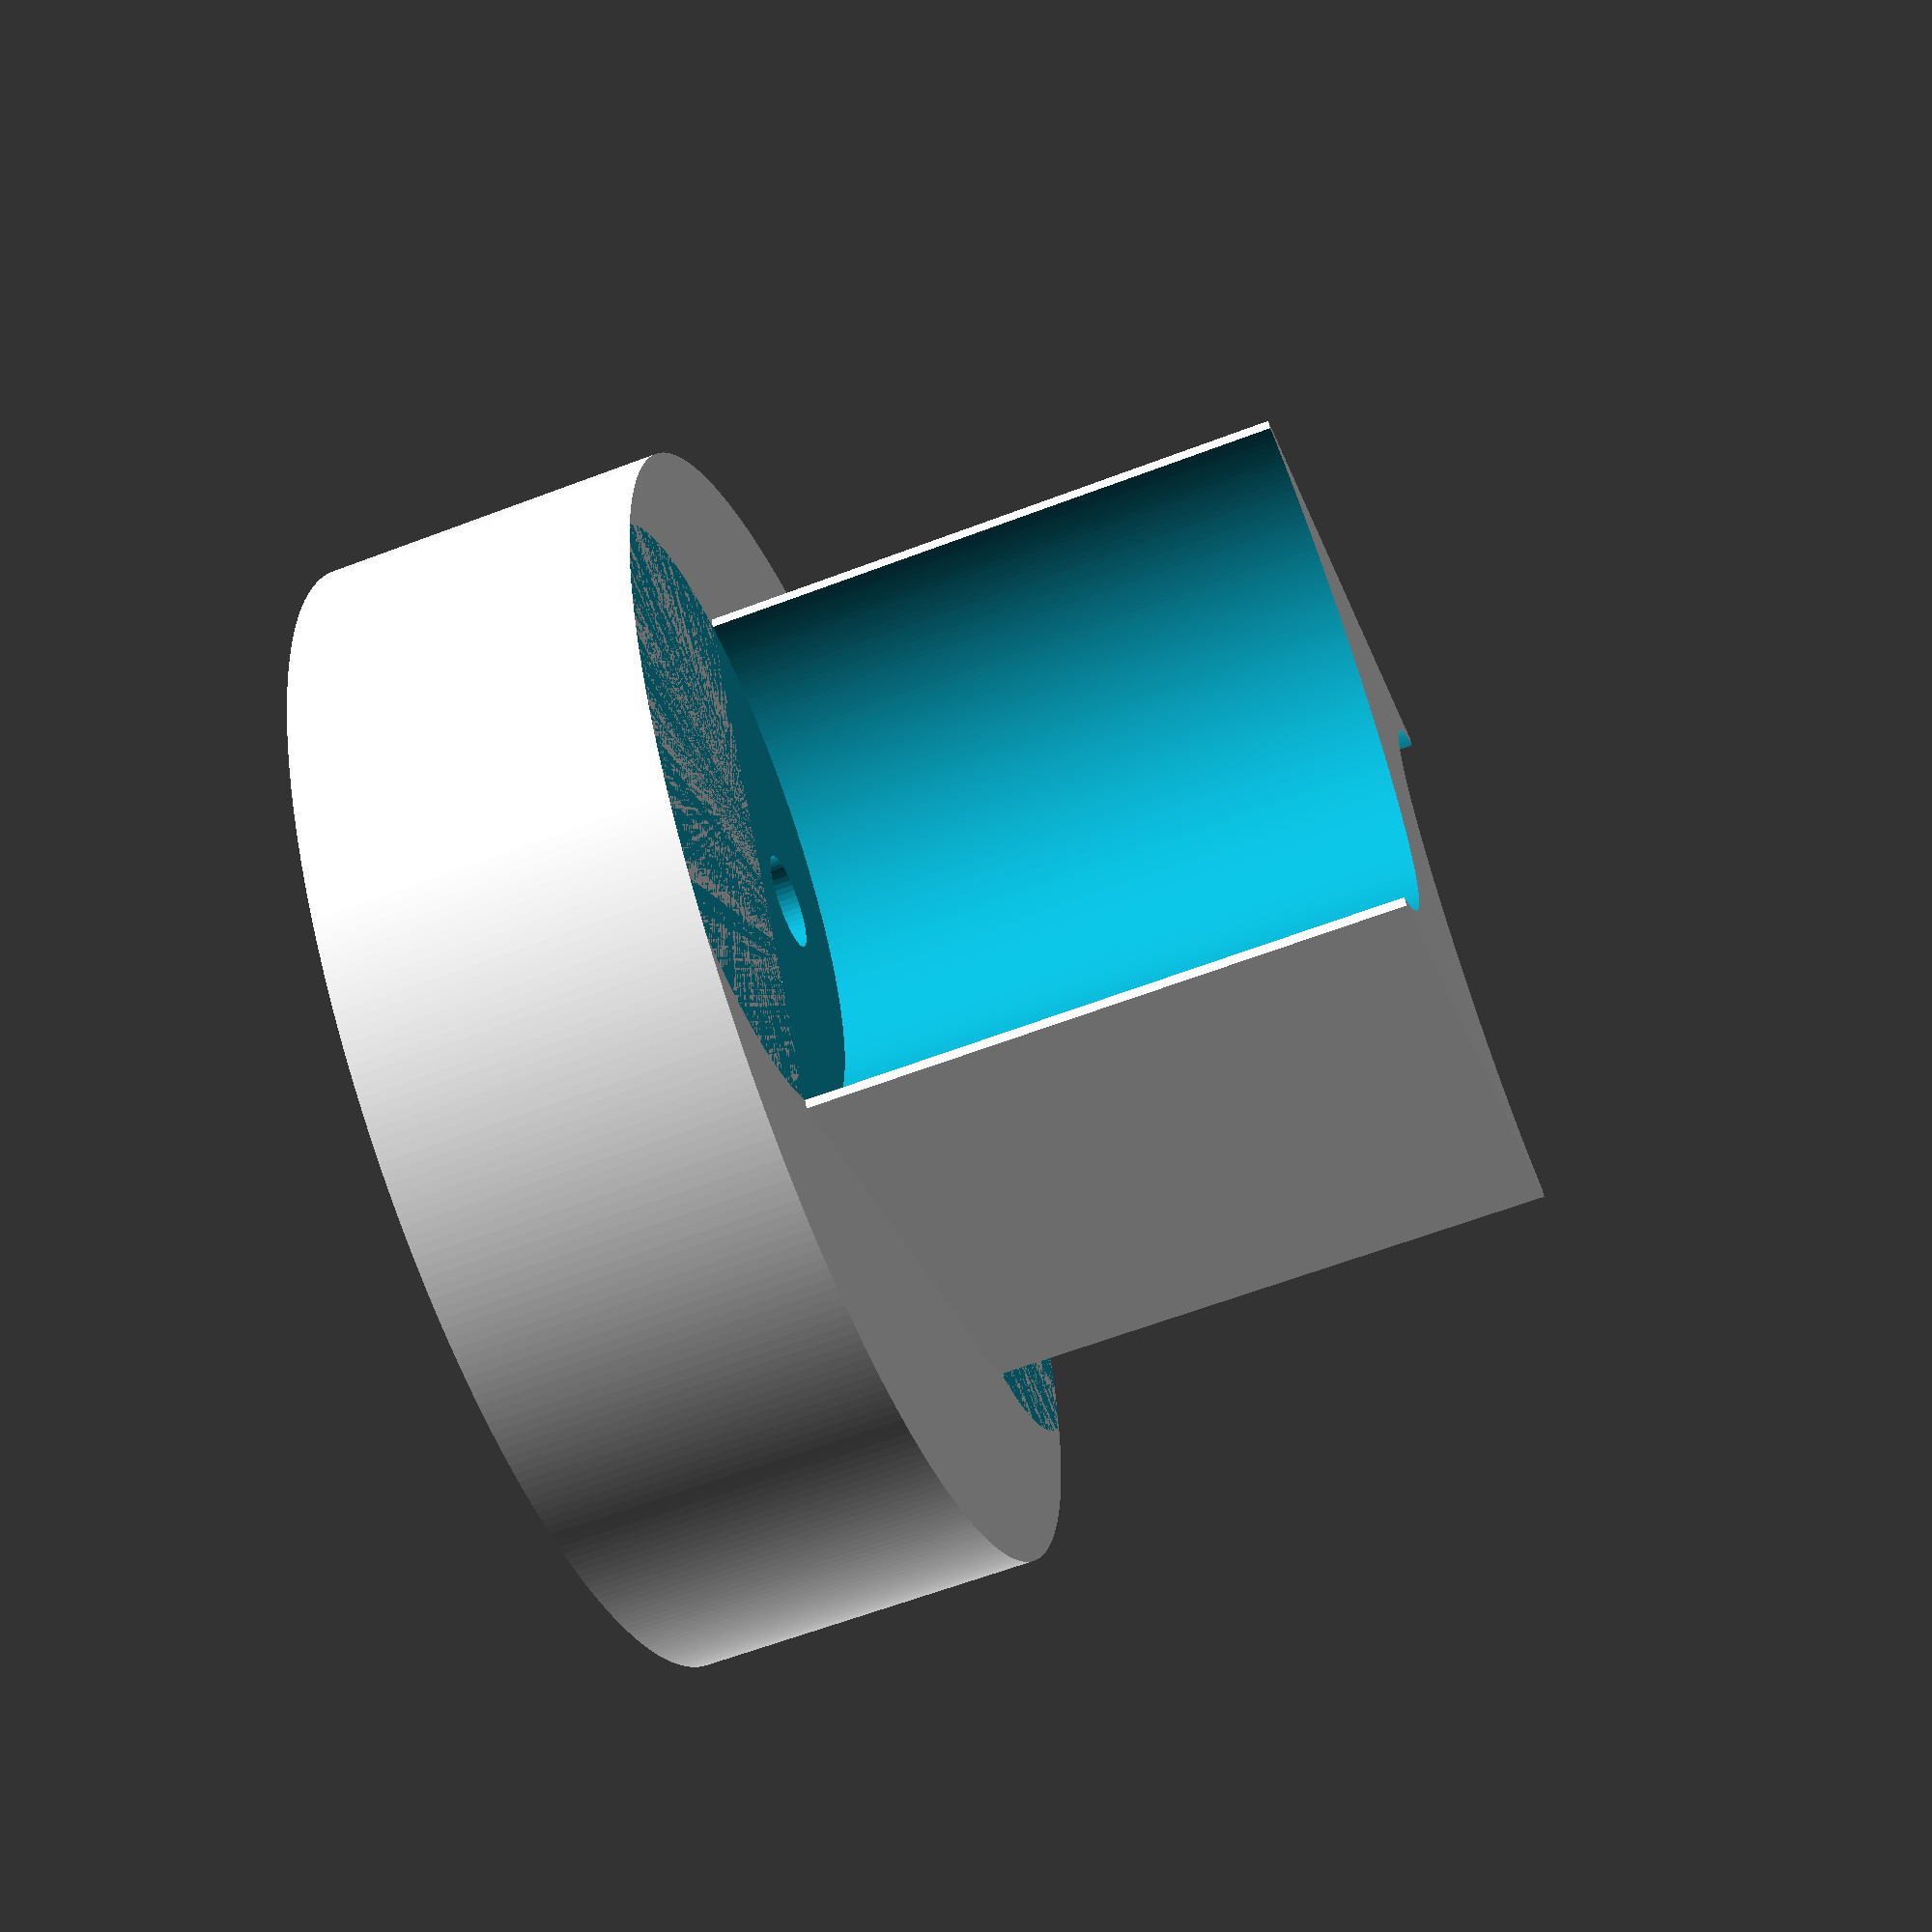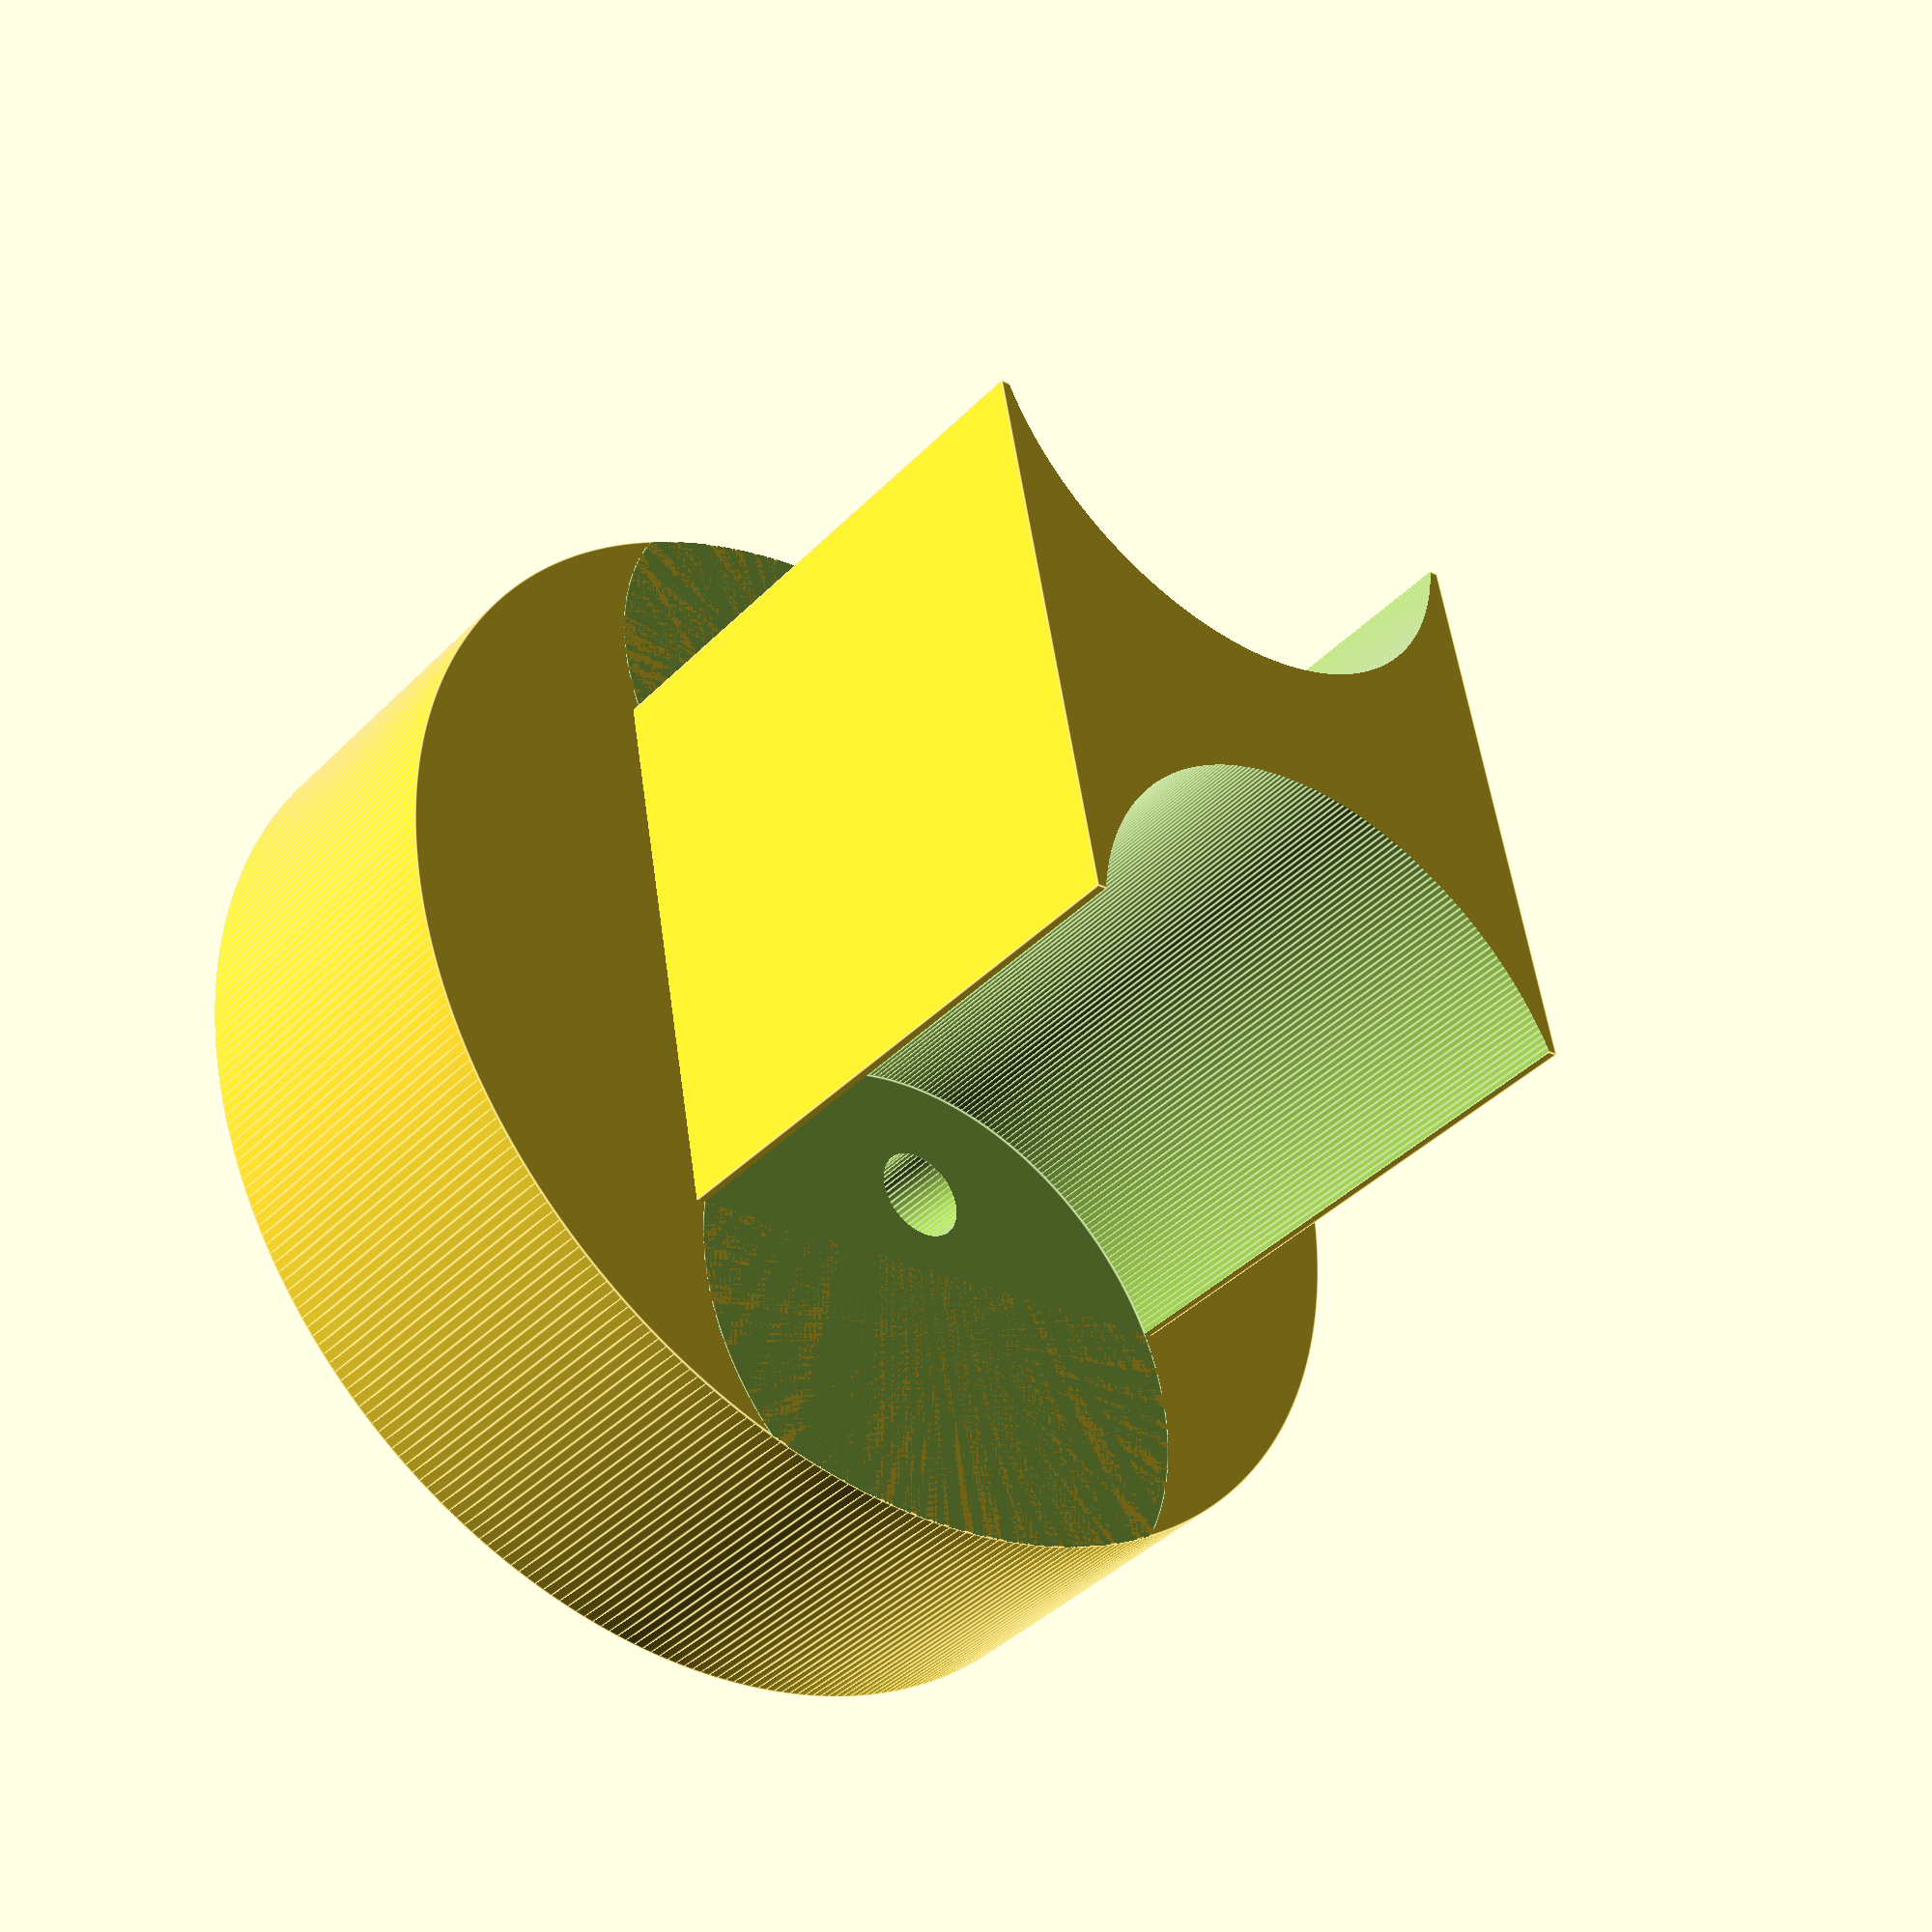
<openscad>
// Mount for photo resitor for chicken door

eps = 0.01;

module mount (r1 = 5, r2 = 2.5, h1 = 3, h2 = 8, rm = 3.5, r3 = 0.4)
{
    difference () {
        union () {
            cylinder (r = r1, h = h1);
            translate ([0, 0, h2 / 2])
                cube ([r2 * 2, r2 * 2, h2], center = true);
        }
        translate ([ r2 * 5/4, 0, h1])
            cylinder (r = r2, h = h2 + eps);
        translate ([-r2 * 5/4, 0, h1])
            cylinder (r = r2, h = h2 + eps);
        translate ([ rm / 2, 0, -eps])
            cylinder (r = r3, h = h1 + 2*eps);
        translate ([-rm / 2, 0, -eps])
            cylinder (r = r3, h = h1 + 2*eps);
    }
}

mount ($fa = 1, $fs = 0.05);

</openscad>
<views>
elev=242.8 azim=329.9 roll=249.0 proj=p view=solid
elev=220.4 azim=79.5 roll=219.4 proj=p view=edges
</views>
